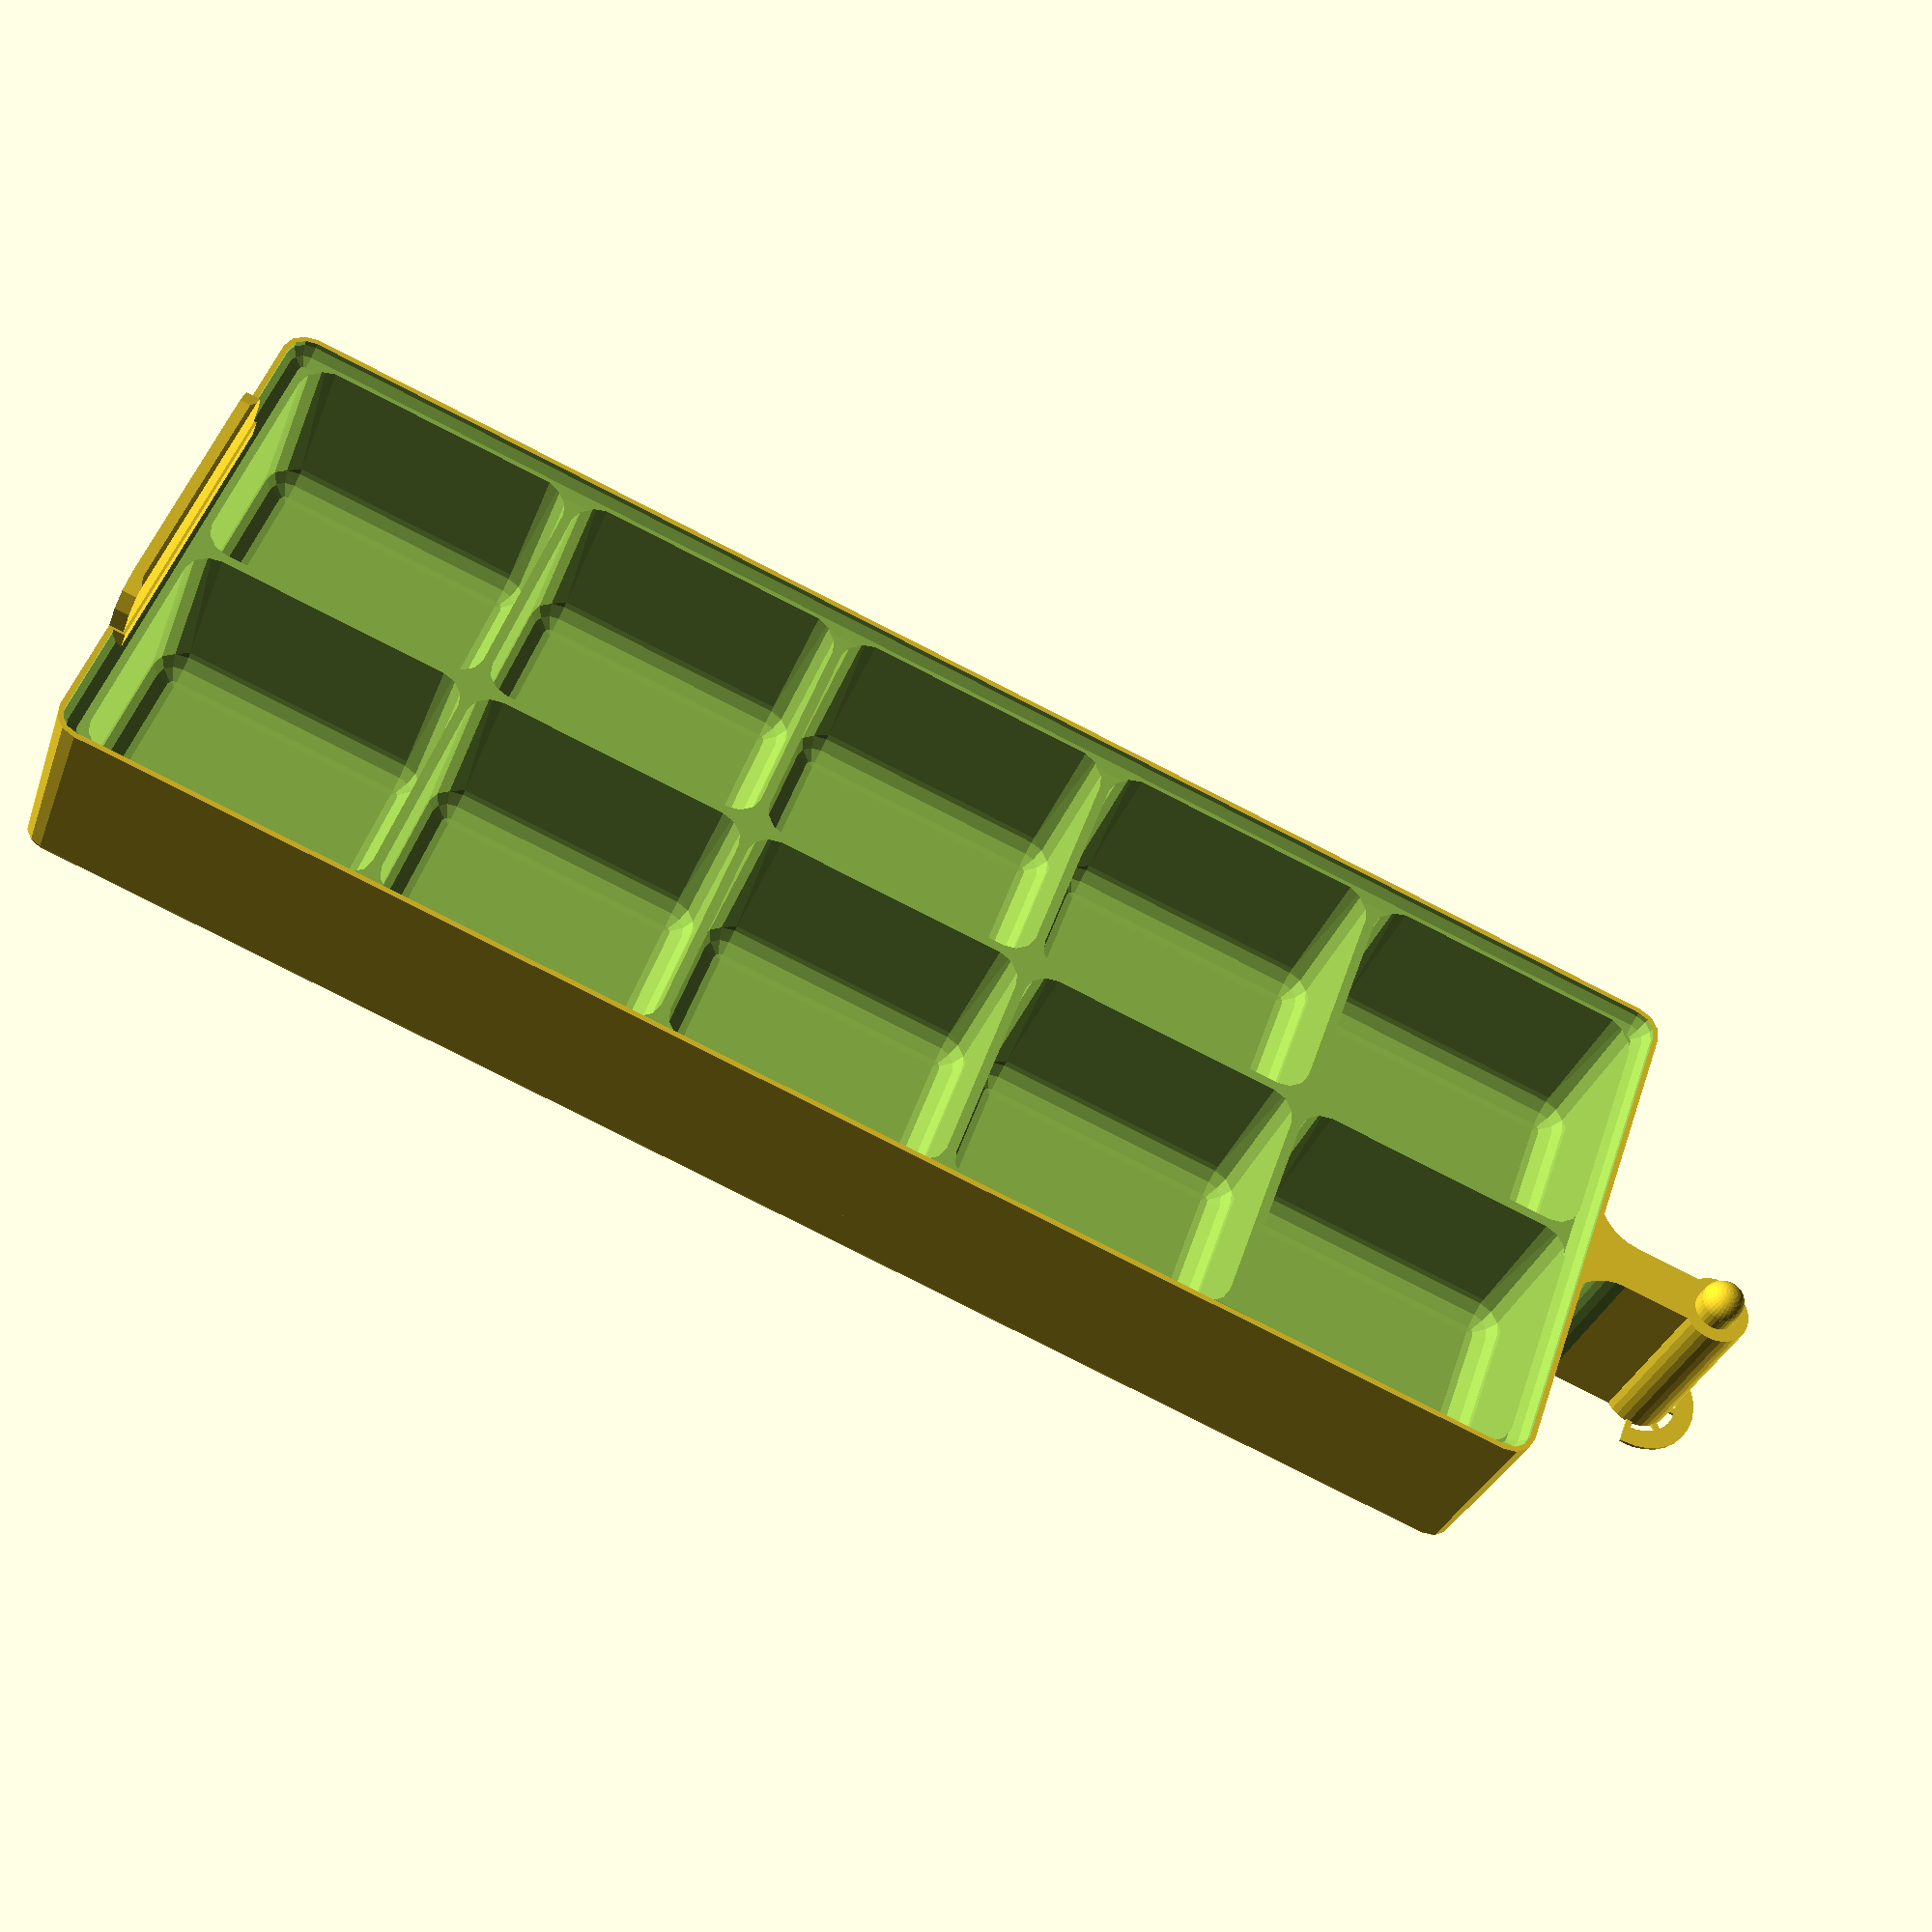
<openscad>
//STACKABLE RESISTOR STORAGE BOX [Customizable]
//Created by Bram Vaessen 2018


// preview[view:south, tilt:top diagonal]

/* [Enclosing dimensions] */
//the width X (mm) of the drawer
drawWidth = 53;
//the depth Y (mm) of the drawer
drawDepth = 143;
//the height Z (mm) of the drawer space
totalHeight = 36.5;

/* [Compartments] */

//The number of compartments in the drawer next to each other
compartXCount = 2;
//The number of compartments in the drawer behind each other
compartYCount = 5;
//This drawer's height, in compartZmultiple units. Eg if compartZmultiple=4 you can stack two 1-height and one 2-height drawers into it
compartZCount = 2; //[1:1:5]
//How many units to divide the vertical space into
compartZmultiple = 4; //[1:1:6]

// smoothing for drawers
smoothRadius=2.5;

// calculate height of single drawer
drawHeight = (totalHeight-smoothRadius)*compartZCount/compartZmultiple+smoothRadius;

// tilt-out-prevention tongue height
tongueHeight = 4.5; // set to zero to skip
// tilt-out-prevention tongue width
tongueWidth = 28;

/* [Tolerances] */
//the amount of extra space (mm) on the side of the drawers, on each side (reprint box after changing, unless using 'custom sized box', then reprint drawer)
drawHorSpace = 0.25;
//the amount of extra space (mm) on top and bottom of drawers, on each side (reprint box after changing, unless using 'custom sized box', then reprint drawer)
drawVertSpace = 0.35;
//the amount of extra space (mm) on the behind the drawer (reprint box after changing, unless using 'custom sized box', then reprint drawer)
drawBackSpace = 0.2;


/* [Your Printer Settings] */
//the layer width that you print with
layerWidth=0.45;
//the layer height that you print with
layerHeight=0.3;
//first layer height
firstLayerHeight=0.35;
//first layer width
firstLayerWidth=0.6;

///////////////////////////////////////////////////


/* [Hidden] */
smoothQuality=$preview?12:20;

drawDividerWidth = 2*layerWidth;
drawOutsideWidth = 3*layerWidth;
drawBottomHeight = firstLayerHeight+layerHeight;

drawFrontExtraDepth=1*layerWidth;
drawBackExtraDepth=3*layerWidth; // required for tongue's groove

drawFrontExtra = max(0, smoothRadius - drawOutsideWidth);

compartWidth = (drawWidth - drawOutsideWidth*2 - drawDividerWidth*(compartXCount-1)) / compartXCount;
compartDepth = (drawDepth - drawOutsideWidth*2 -drawFrontExtraDepth-drawBackExtraDepth -drawDividerWidth*(compartYCount-1))/compartYCount;
compartHeight = drawHeight-drawBottomHeight;

handleWidth = drawWidth/8;
handleWidthOld = drawWidth/12;
handleHeight = drawHeight + 2*layerHeight - smoothRadius;

handleDepth = handleHeight*0.5;
handleThickness = layerWidth*4;

_d1=0.001;
_d2=2*_d1;

Drawer();

module Drawer()
{
    y = -drawDepth/2;
    z = drawHeight/2;

    startX = -drawWidth/2 + drawOutsideWidth + compartWidth/2;
    startY = -drawDepth/2 + drawOutsideWidth + compartDepth/2 + drawFrontExtraDepth;
    stepX = compartWidth + drawDividerWidth;
    stepY = compartDepth + drawDividerWidth;
    indentWidth = drawWidth - drawOutsideWidth*2;
    indentDepth = drawDepth - drawOutsideWidth*2;

    difference()
    {
        DrawerBase();
        //cut out compartments
        for (x=[0:compartXCount-1]) for (y=[0:compartYCount-1])
            translate([startX + x*stepX, startY + y*stepY, drawBottomHeight])
                SmoothCube([compartWidth, compartDepth, compartHeight+2]);
        //cut out top
        translate([0,0,drawHeight-smoothRadius])
            DrawerBase(spaced=1);
    }

    translate([0,y,0]) HandleThin();
}

module DrawerTongue()
{
    if(tongueHeight)
    translate([0,drawDepth/2,0])
    hull() {
        translate([tongueWidth/2-smoothRadius,0,tongueHeight-smoothRadius]) rotate([90,0,0]) cylinder(h=drawOutsideWidth,d=smoothRadius*2);
        translate([-tongueWidth/2+smoothRadius,0,tongueHeight-smoothRadius]) rotate([90,0,0]) cylinder(h=drawOutsideWidth,d=smoothRadius*2);
        translate([-tongueWidth/2,-drawOutsideWidth,-tongueHeight-smoothRadius]) cube([tongueWidth,drawOutsideWidth,_d1]);
    }
}

module DrawerSpace()
{
    if(tongueHeight)
        translate([-drawHorSpace,drawDepth/2-drawHorSpace-_d1,0])
        hull() {
            translate([-tongueWidth/2,-drawOutsideWidth,tongueHeight+drawOutsideWidth*sqrt(2)])
                rotate([45,0,0])
                cube([tongueWidth+drawHorSpace*2,(drawOutsideWidth+drawHorSpace+_d2)*sqrt(2),_d1]);
            translate([-tongueWidth/2,-drawOutsideWidth-_d1,-tongueHeight-smoothRadius])
                cube([tongueWidth+drawHorSpace*2,drawOutsideWidth+drawHorSpace+_d2,_d1]);
        }
}

module DrawerBase(spaced=0)
{
    difference() {
        union() {
            SmoothCubeS(layerWidth,drawWidth, drawDepth, drawHeight);
            translate([0,0,drawHeight]) DrawerTongue();
        }
        DrawerSpace();
    }
}


module HandleThin()
{
    startDiam = 1.5*handleWidth;
    endDiam = handleWidth;
    endDiamOld = 0.85 * handleWidthOld;
    middleDiam = endDiamOld+2*layerWidth;
    length = 2 * handleWidth;
    lengthOld = 2 * handleWidthOld;
    height = drawHeight-layerHeight-smoothRadius;
    cubeSize=drawWidth;
    knobPlus=endDiam/5;
    ringPasses=8;
    slope=30;

    difference() {
        union() {
            translate([0,layerWidth,0]) difference() {
                translate([-(startDiam+middleDiam)/2,-startDiam/2,0]) cube([startDiam+middleDiam,startDiam/2,height]);
                translate([-(startDiam+middleDiam)/2,-startDiam/2,-_d1]) cylinder(d=startDiam, h=height+_d2, $fn=32);
                translate([(startDiam+middleDiam)/2,-startDiam/2,-_d1]) cylinder(d=startDiam, h=height+_d2, $fn=32);
                translate([0,handleWidth+_d1+layerWidth,0])
                    cube([handleWidth*2, handleWidth*2, height*2.1], center=true);
            }
            translate([0,-length,0]) cylinder(d=endDiam, h=height, $fn=32);
            translate([0,-length/2,0]) CenterCube([middleDiam, length,height]);
            translate([0,-length,height+knobPlus]) sphere(d=endDiam-layerWidth*5-layerHeight, $fn=32);
            translate([0,-length,height]) cylinder(d=endDiam-layerWidth*5-layerHeight, h=knobPlus,$fn=32);
            difference() {
                translate([0,-length,0]) cylinder(d=endDiam+layerWidth*(ringPasses+3), h=layerHeight, $fn=32);
                translate([0,-length,-_d1]) cylinder(d=endDiam+layerWidth*3, h=layerHeight+_d2, $fn=32);
                translate([-(endDiam+layerWidth*(ringPasses+4))/2,-length+firstLayerWidth/2,-_d1]) cube([endDiam+layerWidth*(ringPasses+4),(endDiam+layerWidth*(ringPasses+3))/2+.01,layerHeight+_d2]);
            }
            for(x=[0,1,2,3,4])
            translate([0,-length,0]) rotate(45*x) translate([-endDiam+5*layerWidth,-firstLayerWidth/2,0]) cube([4*layerWidth,firstLayerWidth,layerHeight]);
        }
        if(0)translate([0,endDiam/2-cubeSize/sqrt(2)-length,-_d1])
        rotate([45,0,0])
            cube([cubeSize,cubeSize,cubeSize], center=true);
        if(0)translate([0,layerWidth,cubeSize*(1+1/sqrt(2))-endDiam/sqrt(2)-layerWidth])
        rotate([-45,0,0])
            cube([cubeSize,cubeSize,cubeSize], center=true);
        translate([-cubeSize/2,-smoothRadius*tan(slope)-layerWidth,-0.01])
        rotate([-slope,0,0])
            cube([cubeSize,cubeSize,cubeSize]);
        translate([0,-length,-_d1]) cylinder(d=endDiam-layerWidth*4, h=knobPlus+_d2,$fn=32);
        translate([0,-length,knobPlus]) sphere(d=endDiam-layerWidth*5, $fn=32);
        if(0) translate([0,-lengthOld,0]) sphere(d=endDiamOld-layerWidth*2, $fn=32);
    }


}

module CenterCube(size)
{
    translate([0,0,size[2]/2])
        cube(size=size,center=true);
}

module SmoothCube(size)
{
    sr2 = smoothRadius*2;
    hull()
    {

        translate([0,0,size[2]/2])
        {
            cube([size[0], size[1]-sr2, size[2]-sr2], center=true);
            cube([size[0]-sr2, size[1], size[2]-sr2], center=true);
            cube([size[0]-sr2, size[1]-sr2, size[2]], center=true);
        }

        for (x=[-1,1]) for (y=[-1,1])
        {
            translate([x*(size[0]/2-smoothRadius), y*(size[1]/2-smoothRadius), smoothRadius])
                sphere(r=smoothRadius, $fn=smoothQuality);
        }
        for (x=[-1,1]) for (y=[-1,1])
        {
            translate([x*(size[0]/2-smoothRadius), y*(size[1]/2-smoothRadius), size[2]])
                cylinder(r=smoothRadius, h=_d1, $fn=smoothQuality);
        }

    }
}

module SmoothCubeS(hs,sx,sy,sz)
{
    sr2 = smoothRadius*2;
    translate([0,0,-hs])
    hull()
    {
        for (x=[-1,1]) for (y=[-1,1])
        {
            translate([x*(sx/2-smoothRadius), y*(sy/2-smoothRadius), smoothRadius])
                sphere(r=smoothRadius-hs, $fn=smoothQuality);
        }
        for (x=[-1,1]) for (y=[-1,1])
        {
            translate([x*(sx/2-smoothRadius), y*(sy/2-smoothRadius), sz])
                cylinder(r=smoothRadius, h=_d1, $fn=smoothQuality);
        }

    }
}

</openscad>
<views>
elev=34.3 azim=289.3 roll=340.9 proj=p view=solid
</views>
